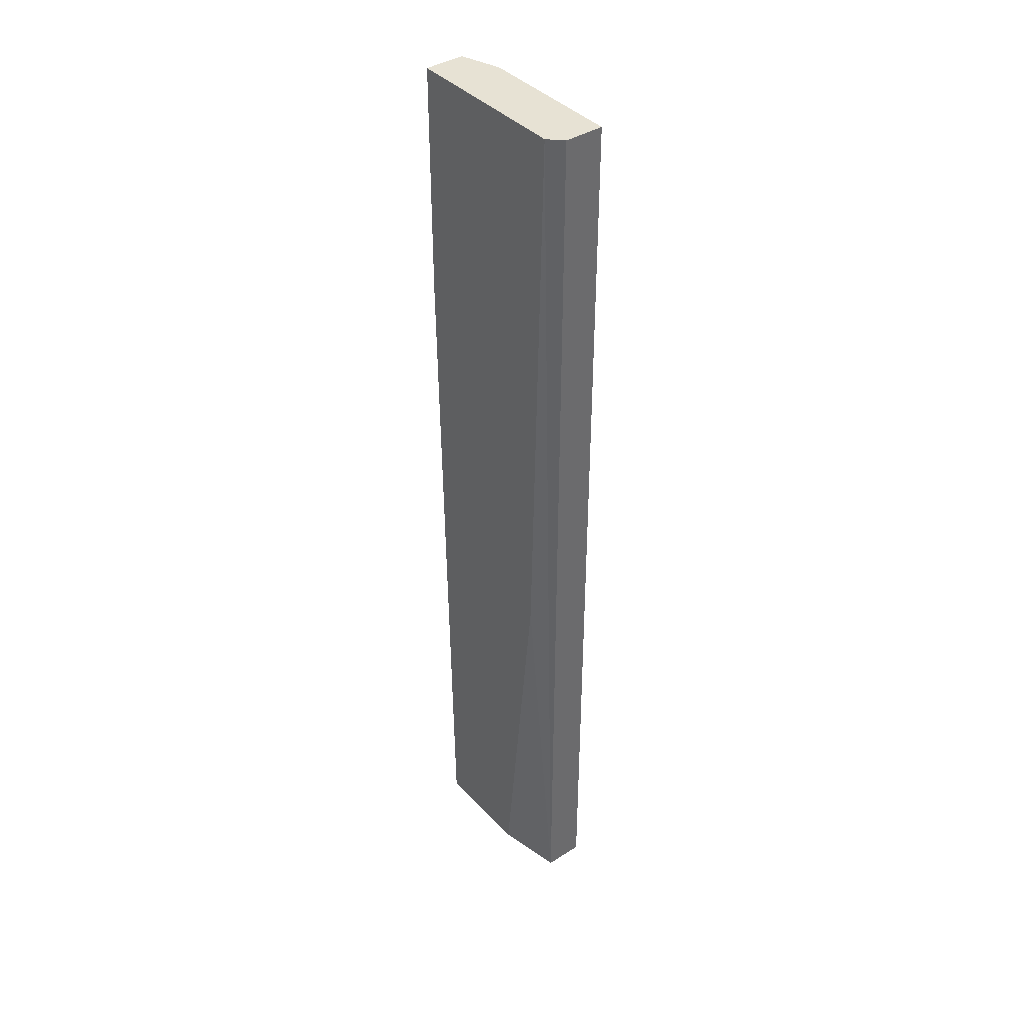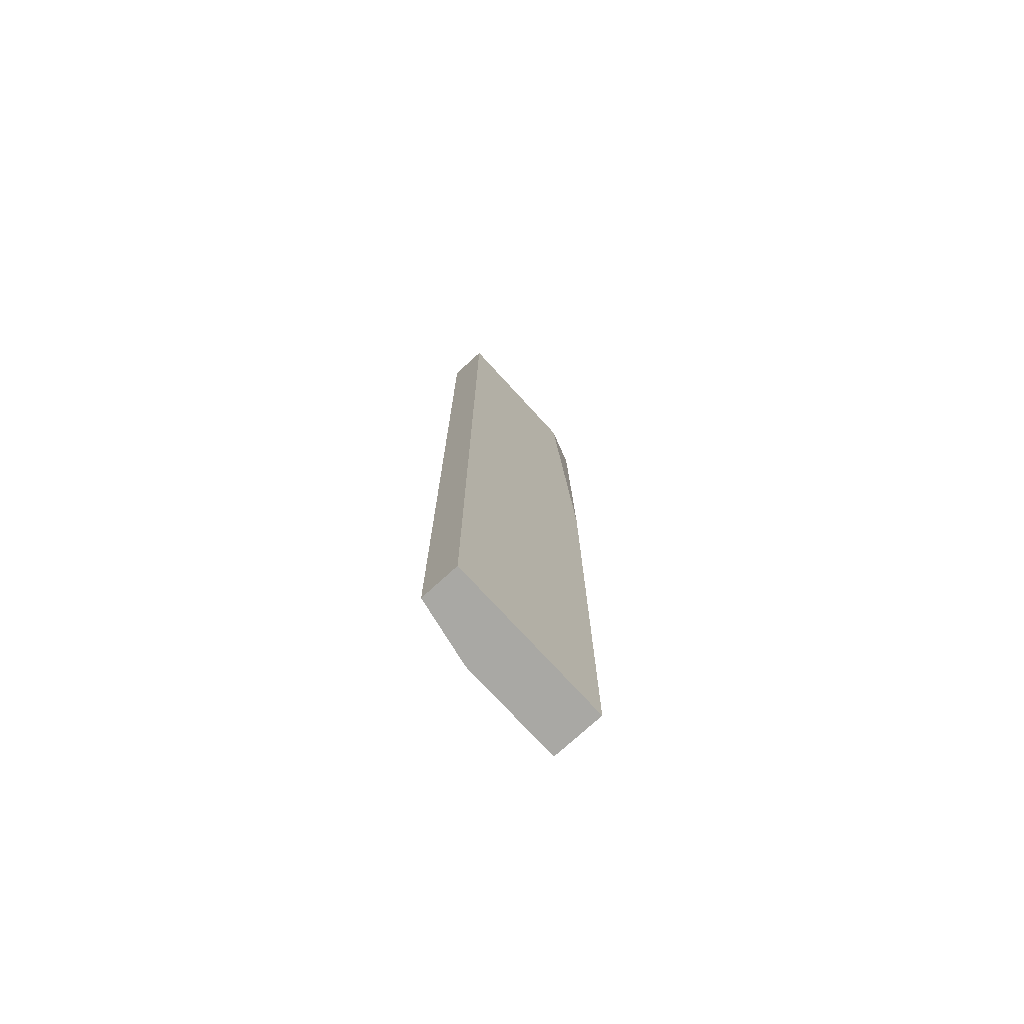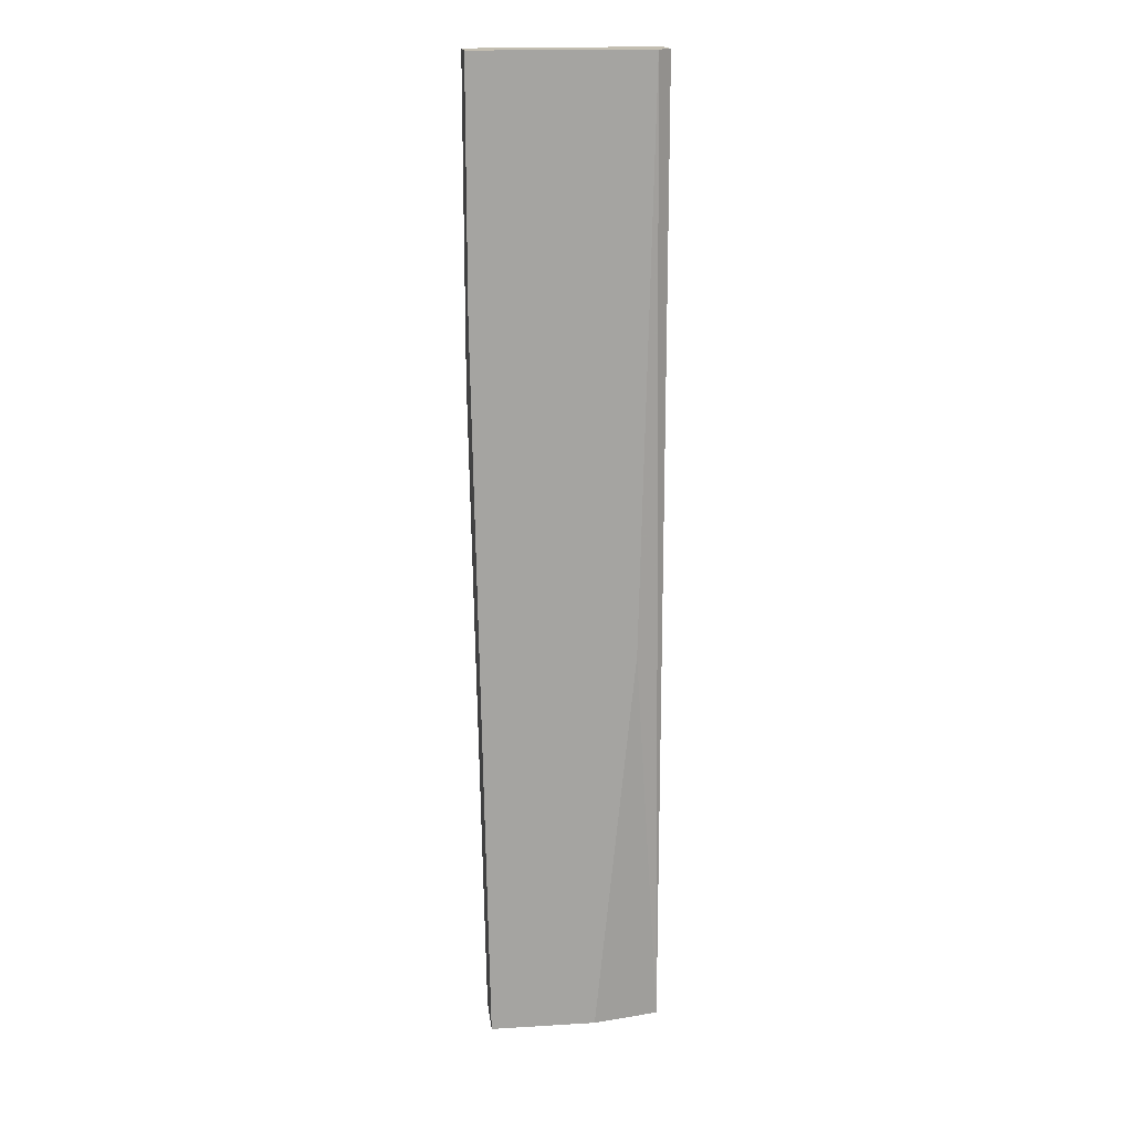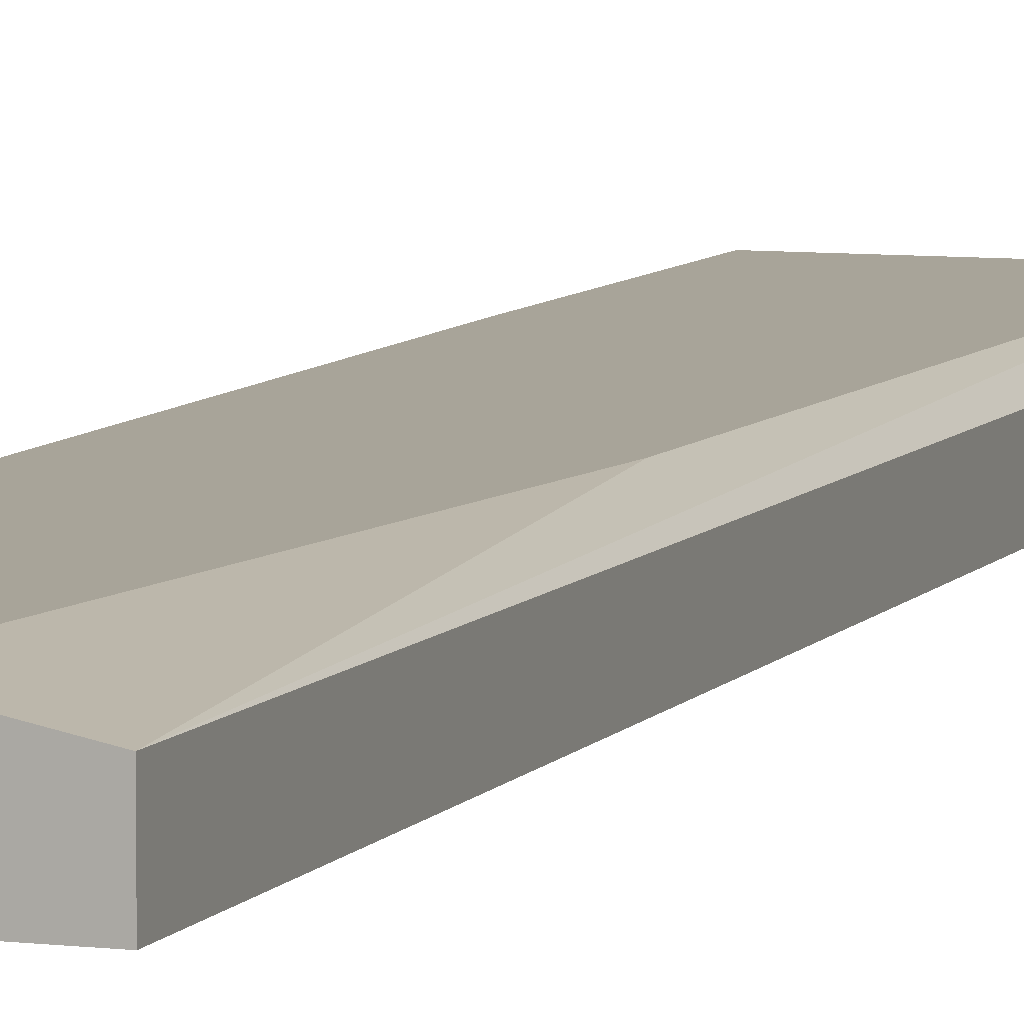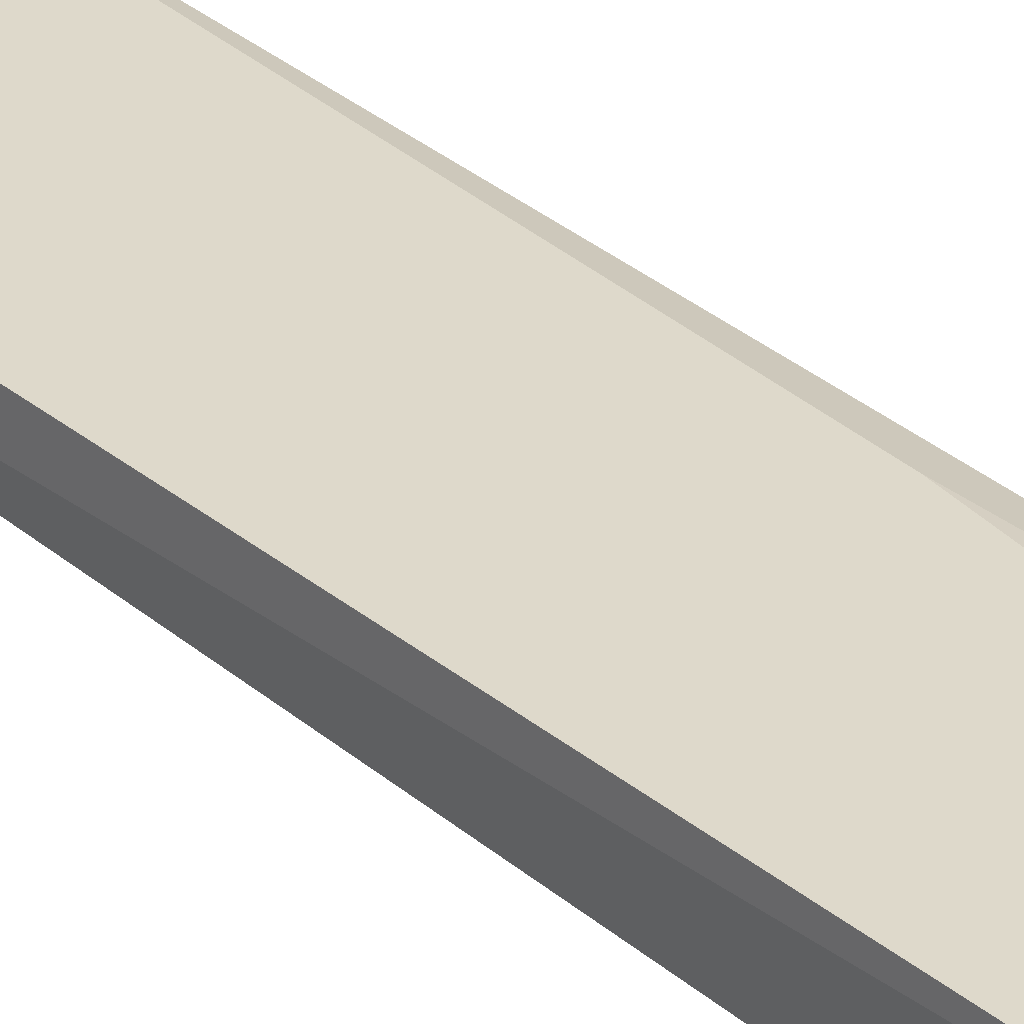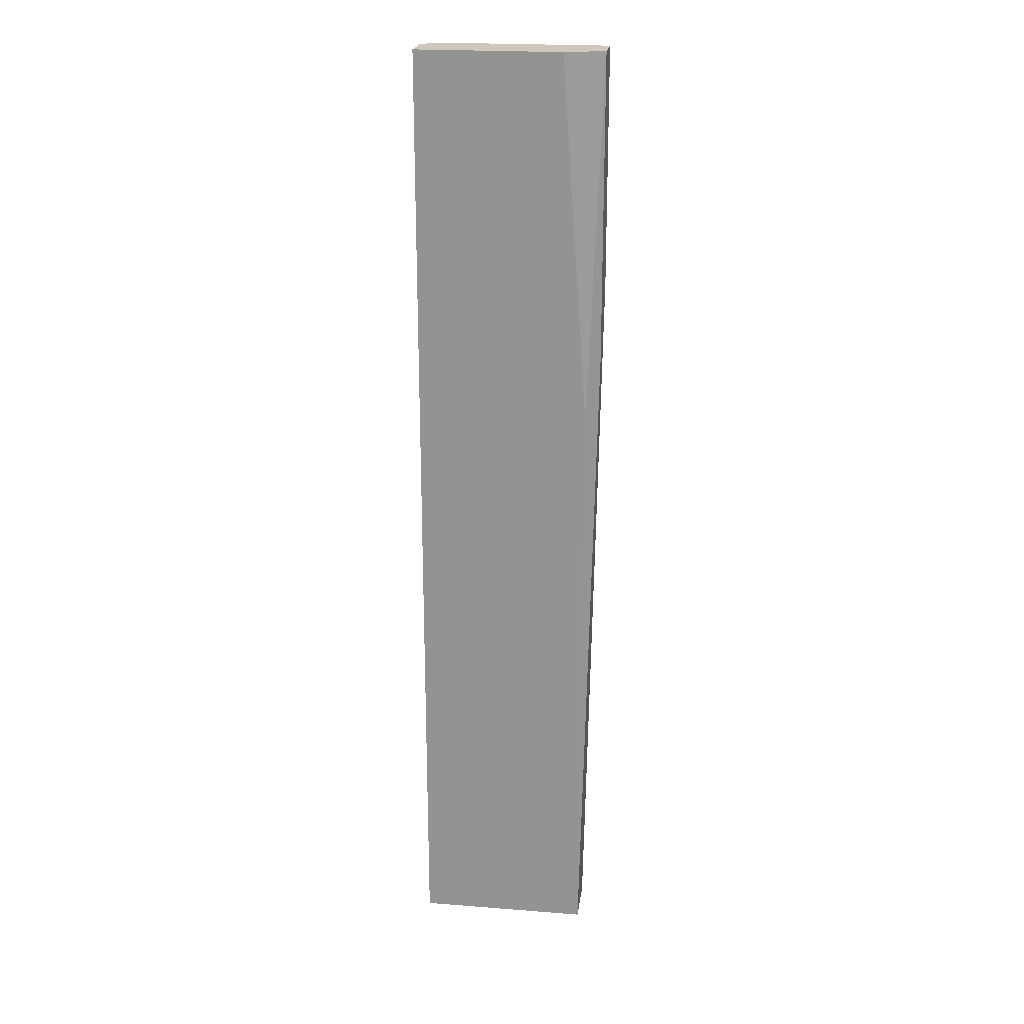
<metadata>
{"format":"obj","ext":"obj","renderer":"f3d","projection":"perspective","resolution":1024,"background":"white","views":[{"elev":39.9,"azim":52.0,"up":"+Y"},{"elev":-74.9,"azim":132.5,"up":"+Y"},{"elev":17.2,"azim":-6.7,"up":"+Y"},{"elev":7.1,"azim":19.5,"up":"+Z"},{"elev":31.7,"azim":-39.7,"up":"+Z"},{"elev":21.9,"azim":-172.2,"up":"+Y"}]}
</metadata>
<code>
v -0.004444 0.03341 0.053
v -0.01643 0.03341 0.05024
v -0.01643 0.03341 0.053
v -0.01643 0.01221 0.05024
v -0.01643 0.01221 0.05116
v -0.01643 0.01682 0.053
v -0.01551 0.007593 0.04932
v -0.01551 -0.03389 0.053
v -0.01551 -0.03389 0.04932
v -0.003521 -0.03389 0.04932
v -0.003521 -0.03389 0.05208
v -0.003521 0.03341 0.04932
v -0.003521 0.03341 0.05208
v -0.008134 -0.03389 0.053
v -0.01366 0.03341 0.04932
v -0.005366 -0.00623 0.053
f 8 3 6
f 5 4 9
f 9 12 10
f 5 9 8
f 9 10 8
f 4 5 3
f 8 16 3
f 3 16 1
f 12 3 1
f 12 9 15
f 3 12 15
f 10 12 11
f 8 10 11
f 1 16 11
f 9 4 2
f 4 3 2
f 3 15 2
f 16 8 14
f 11 16 14
f 8 11 14
f 12 1 13
f 11 12 13
f 1 11 13
f 15 9 7
f 9 2 7
f 2 15 7
f 5 8 6
f 3 5 6

</code>
